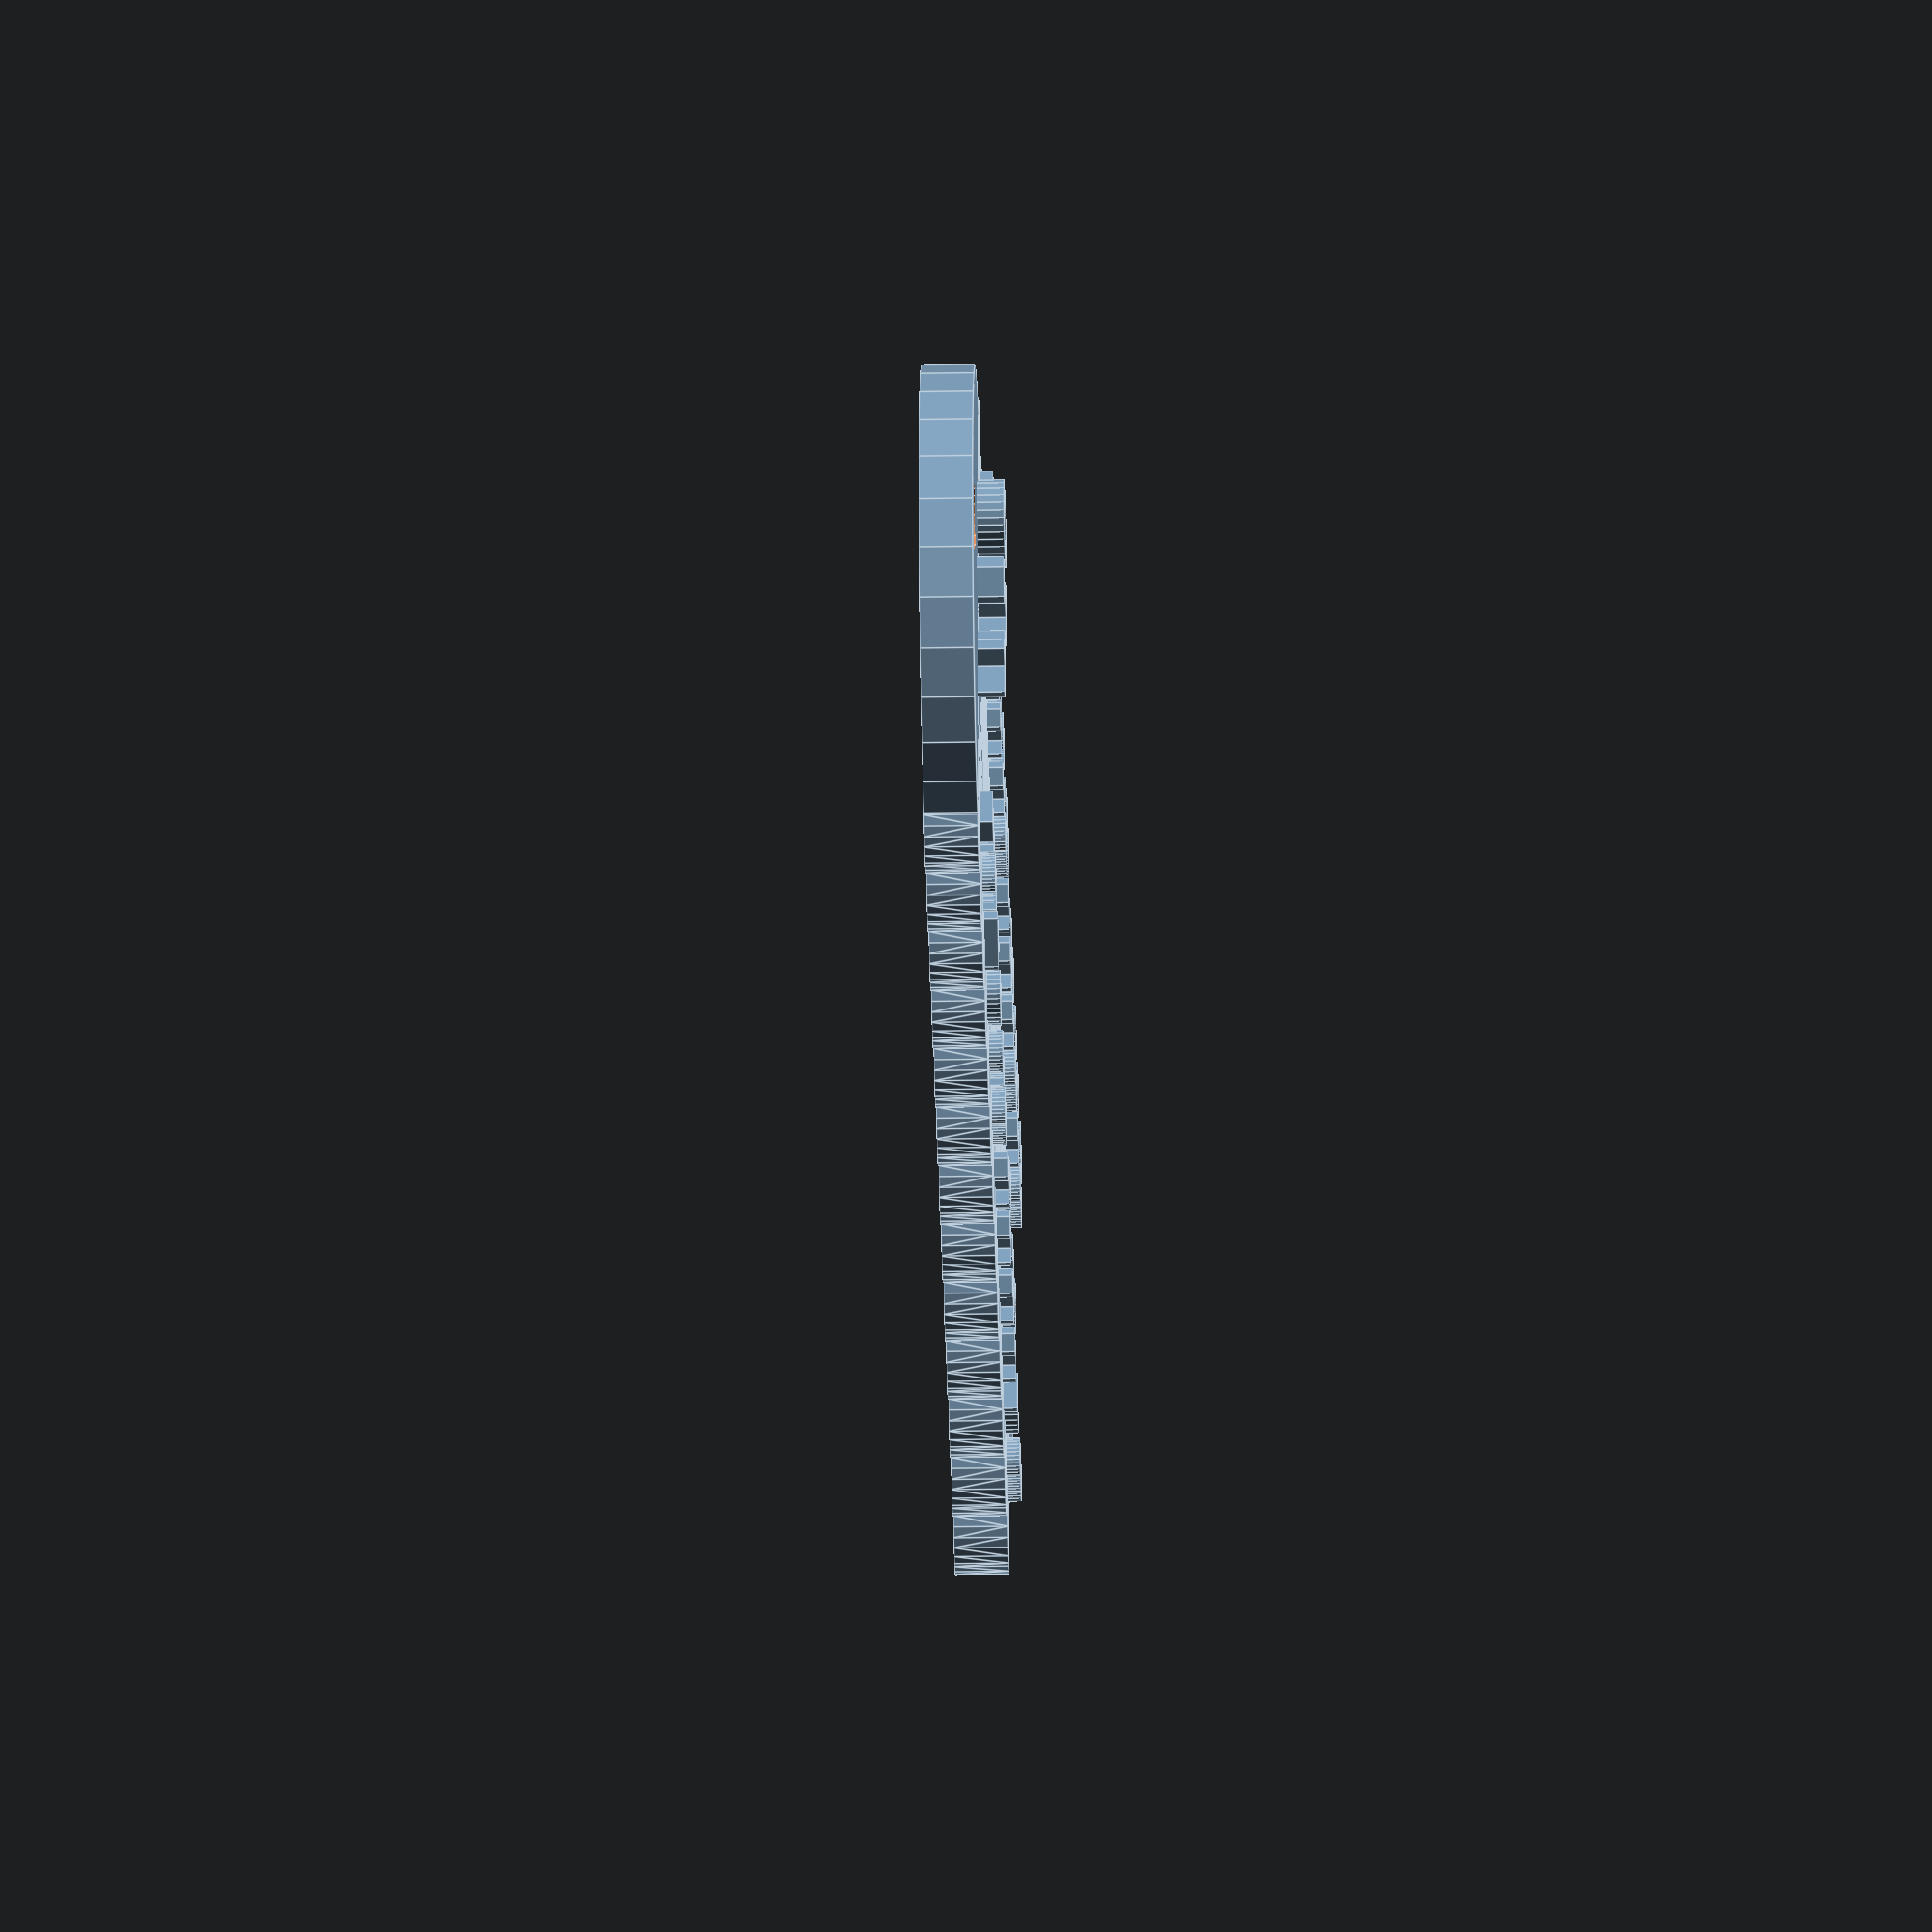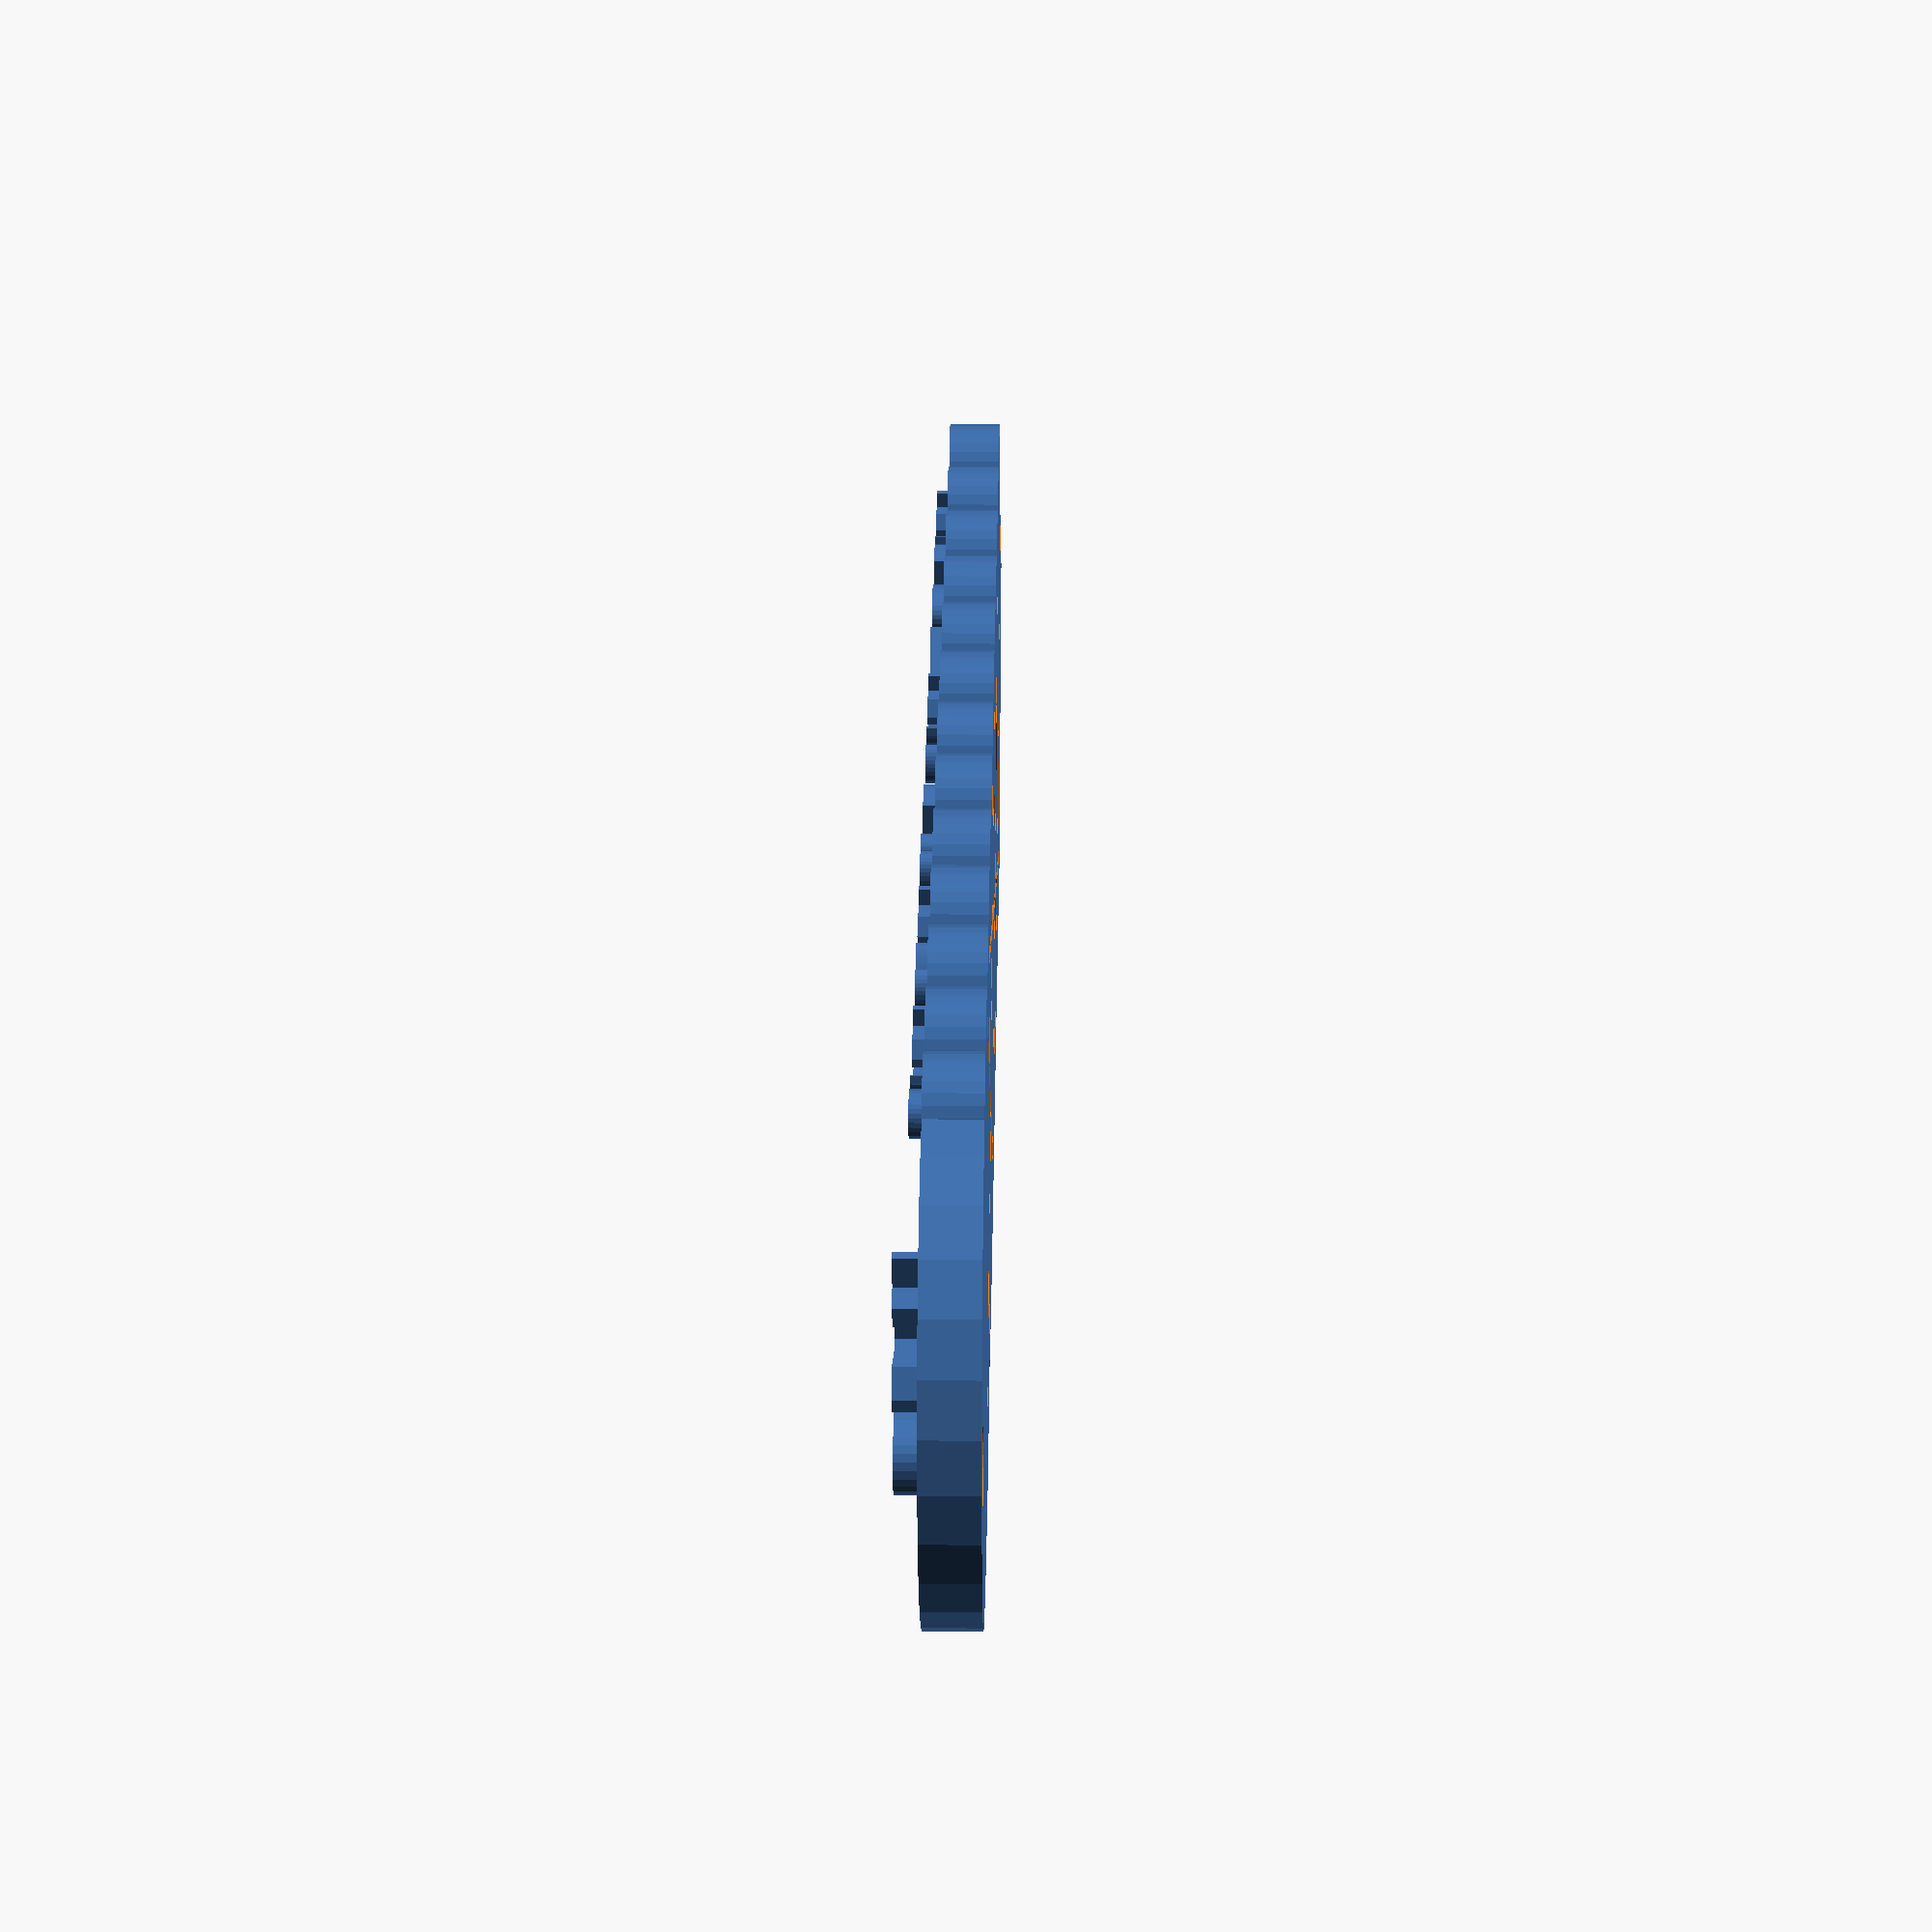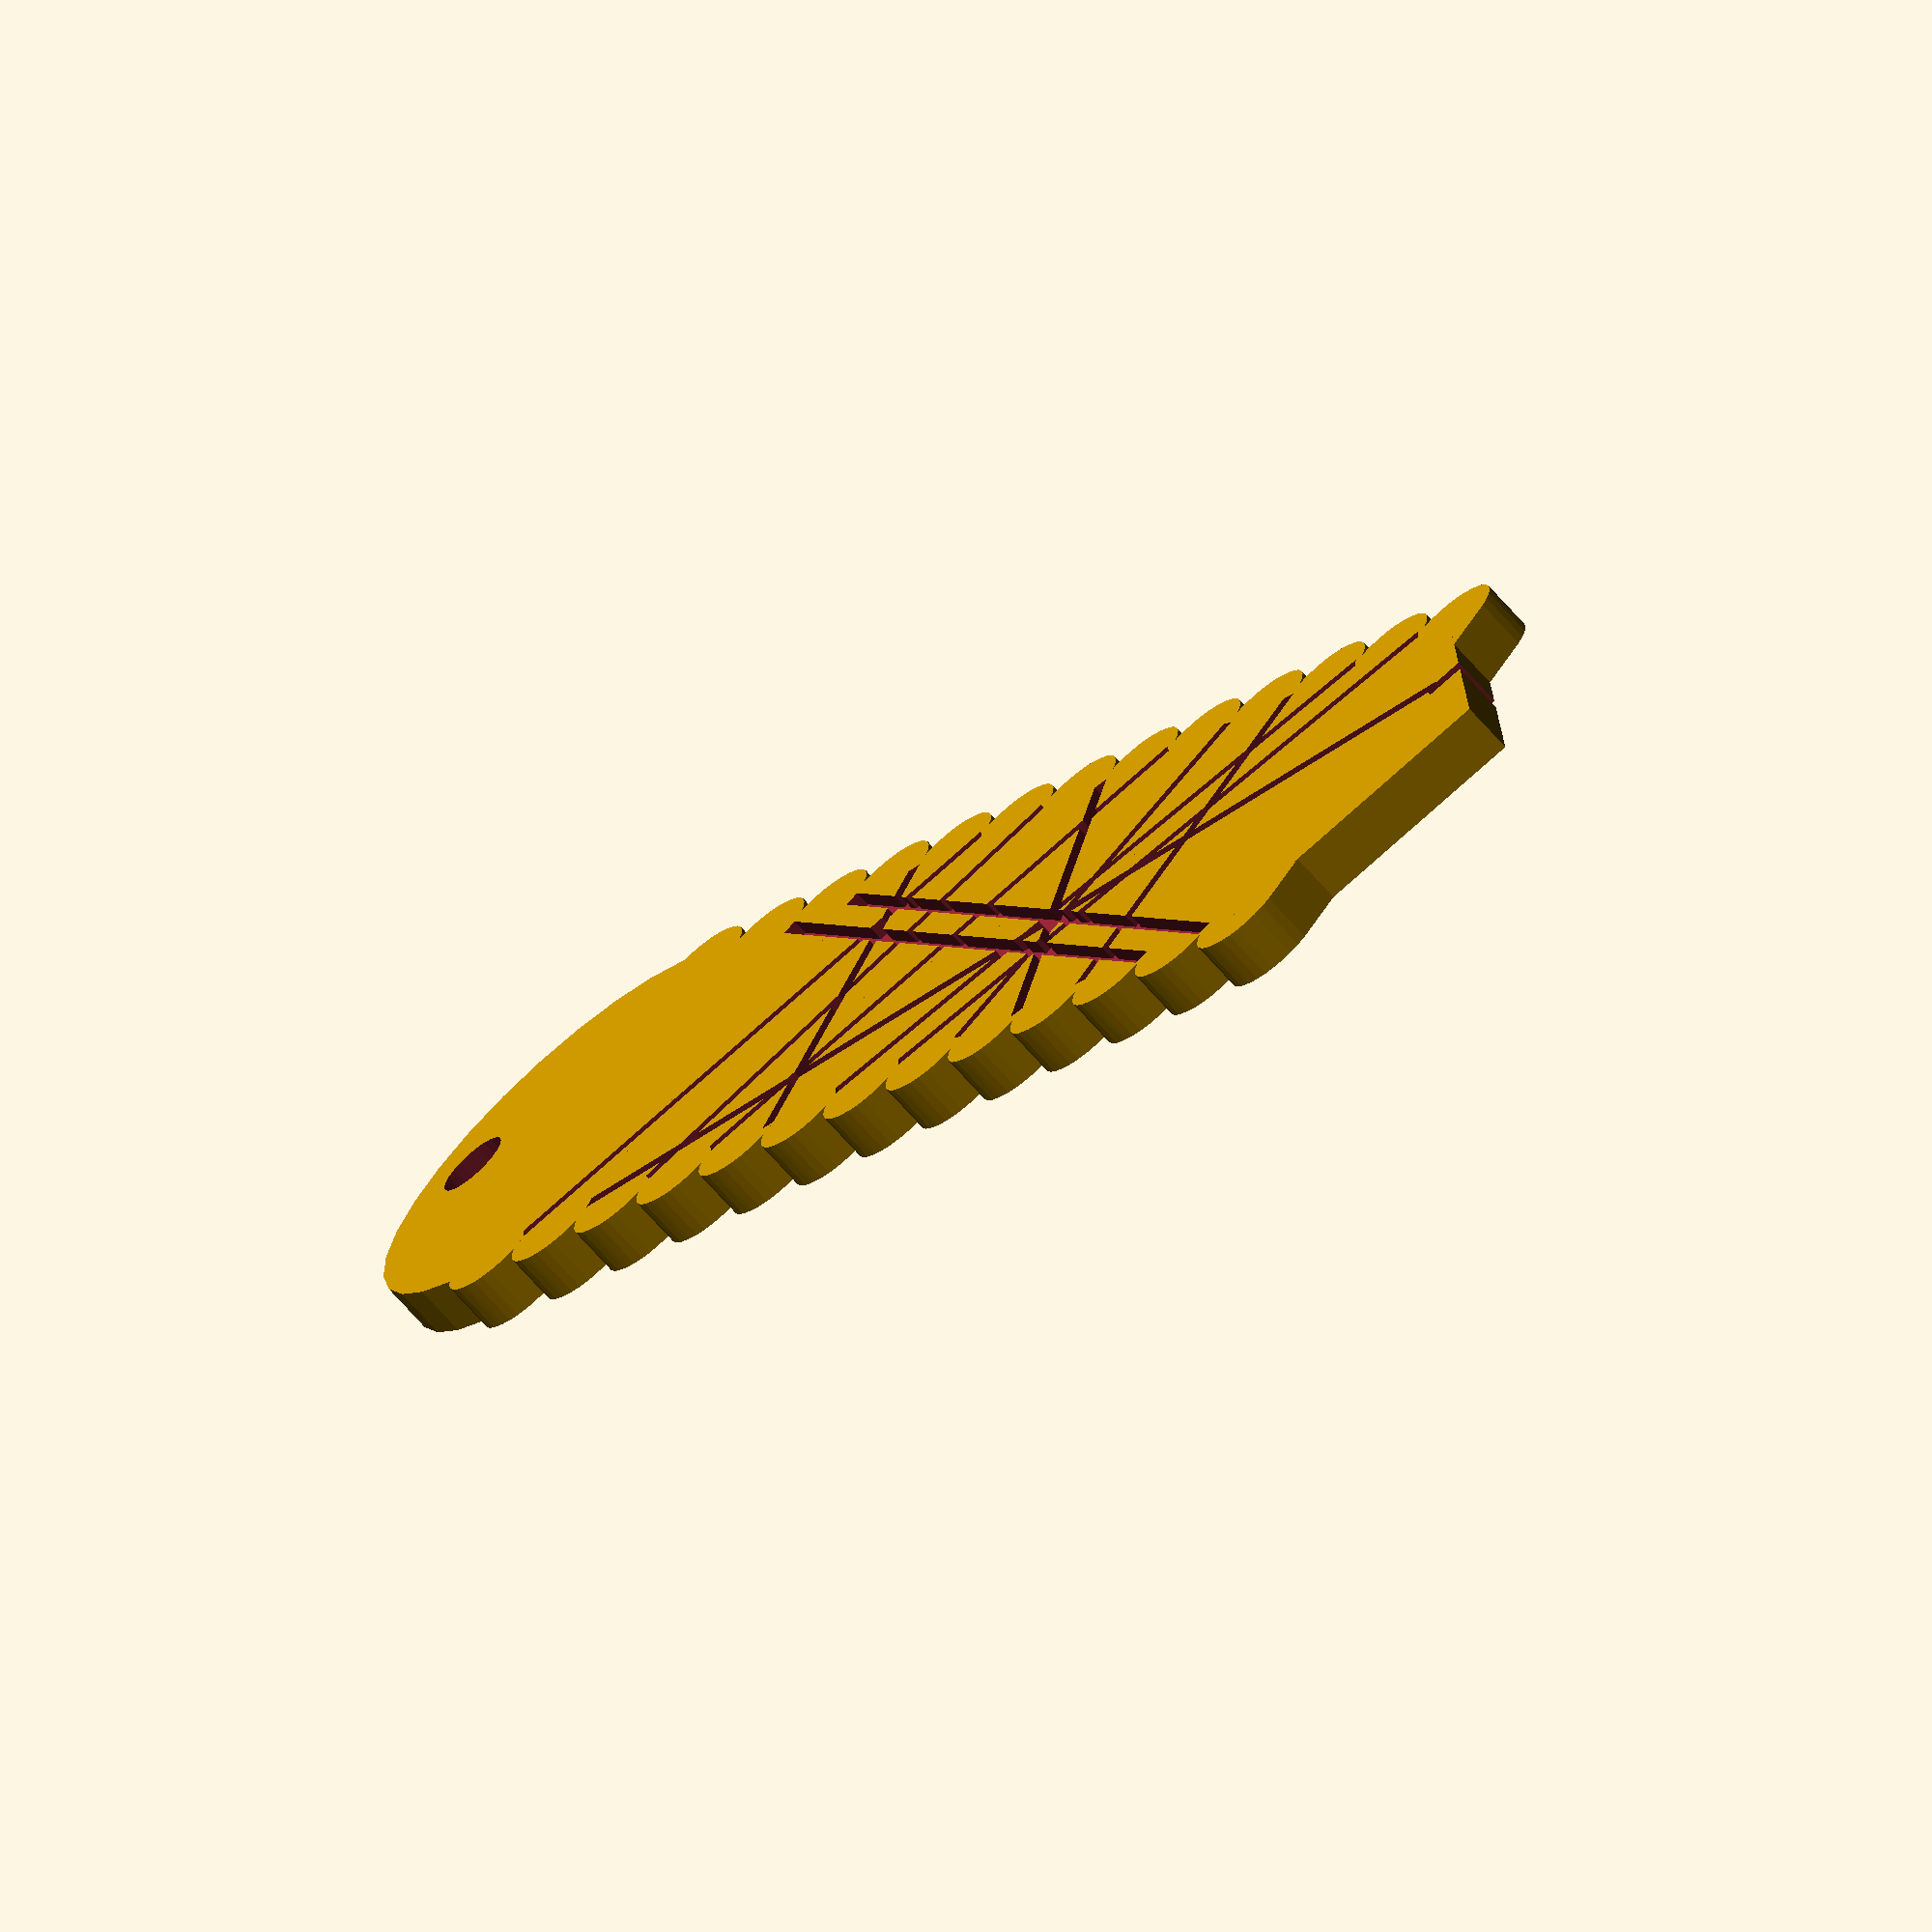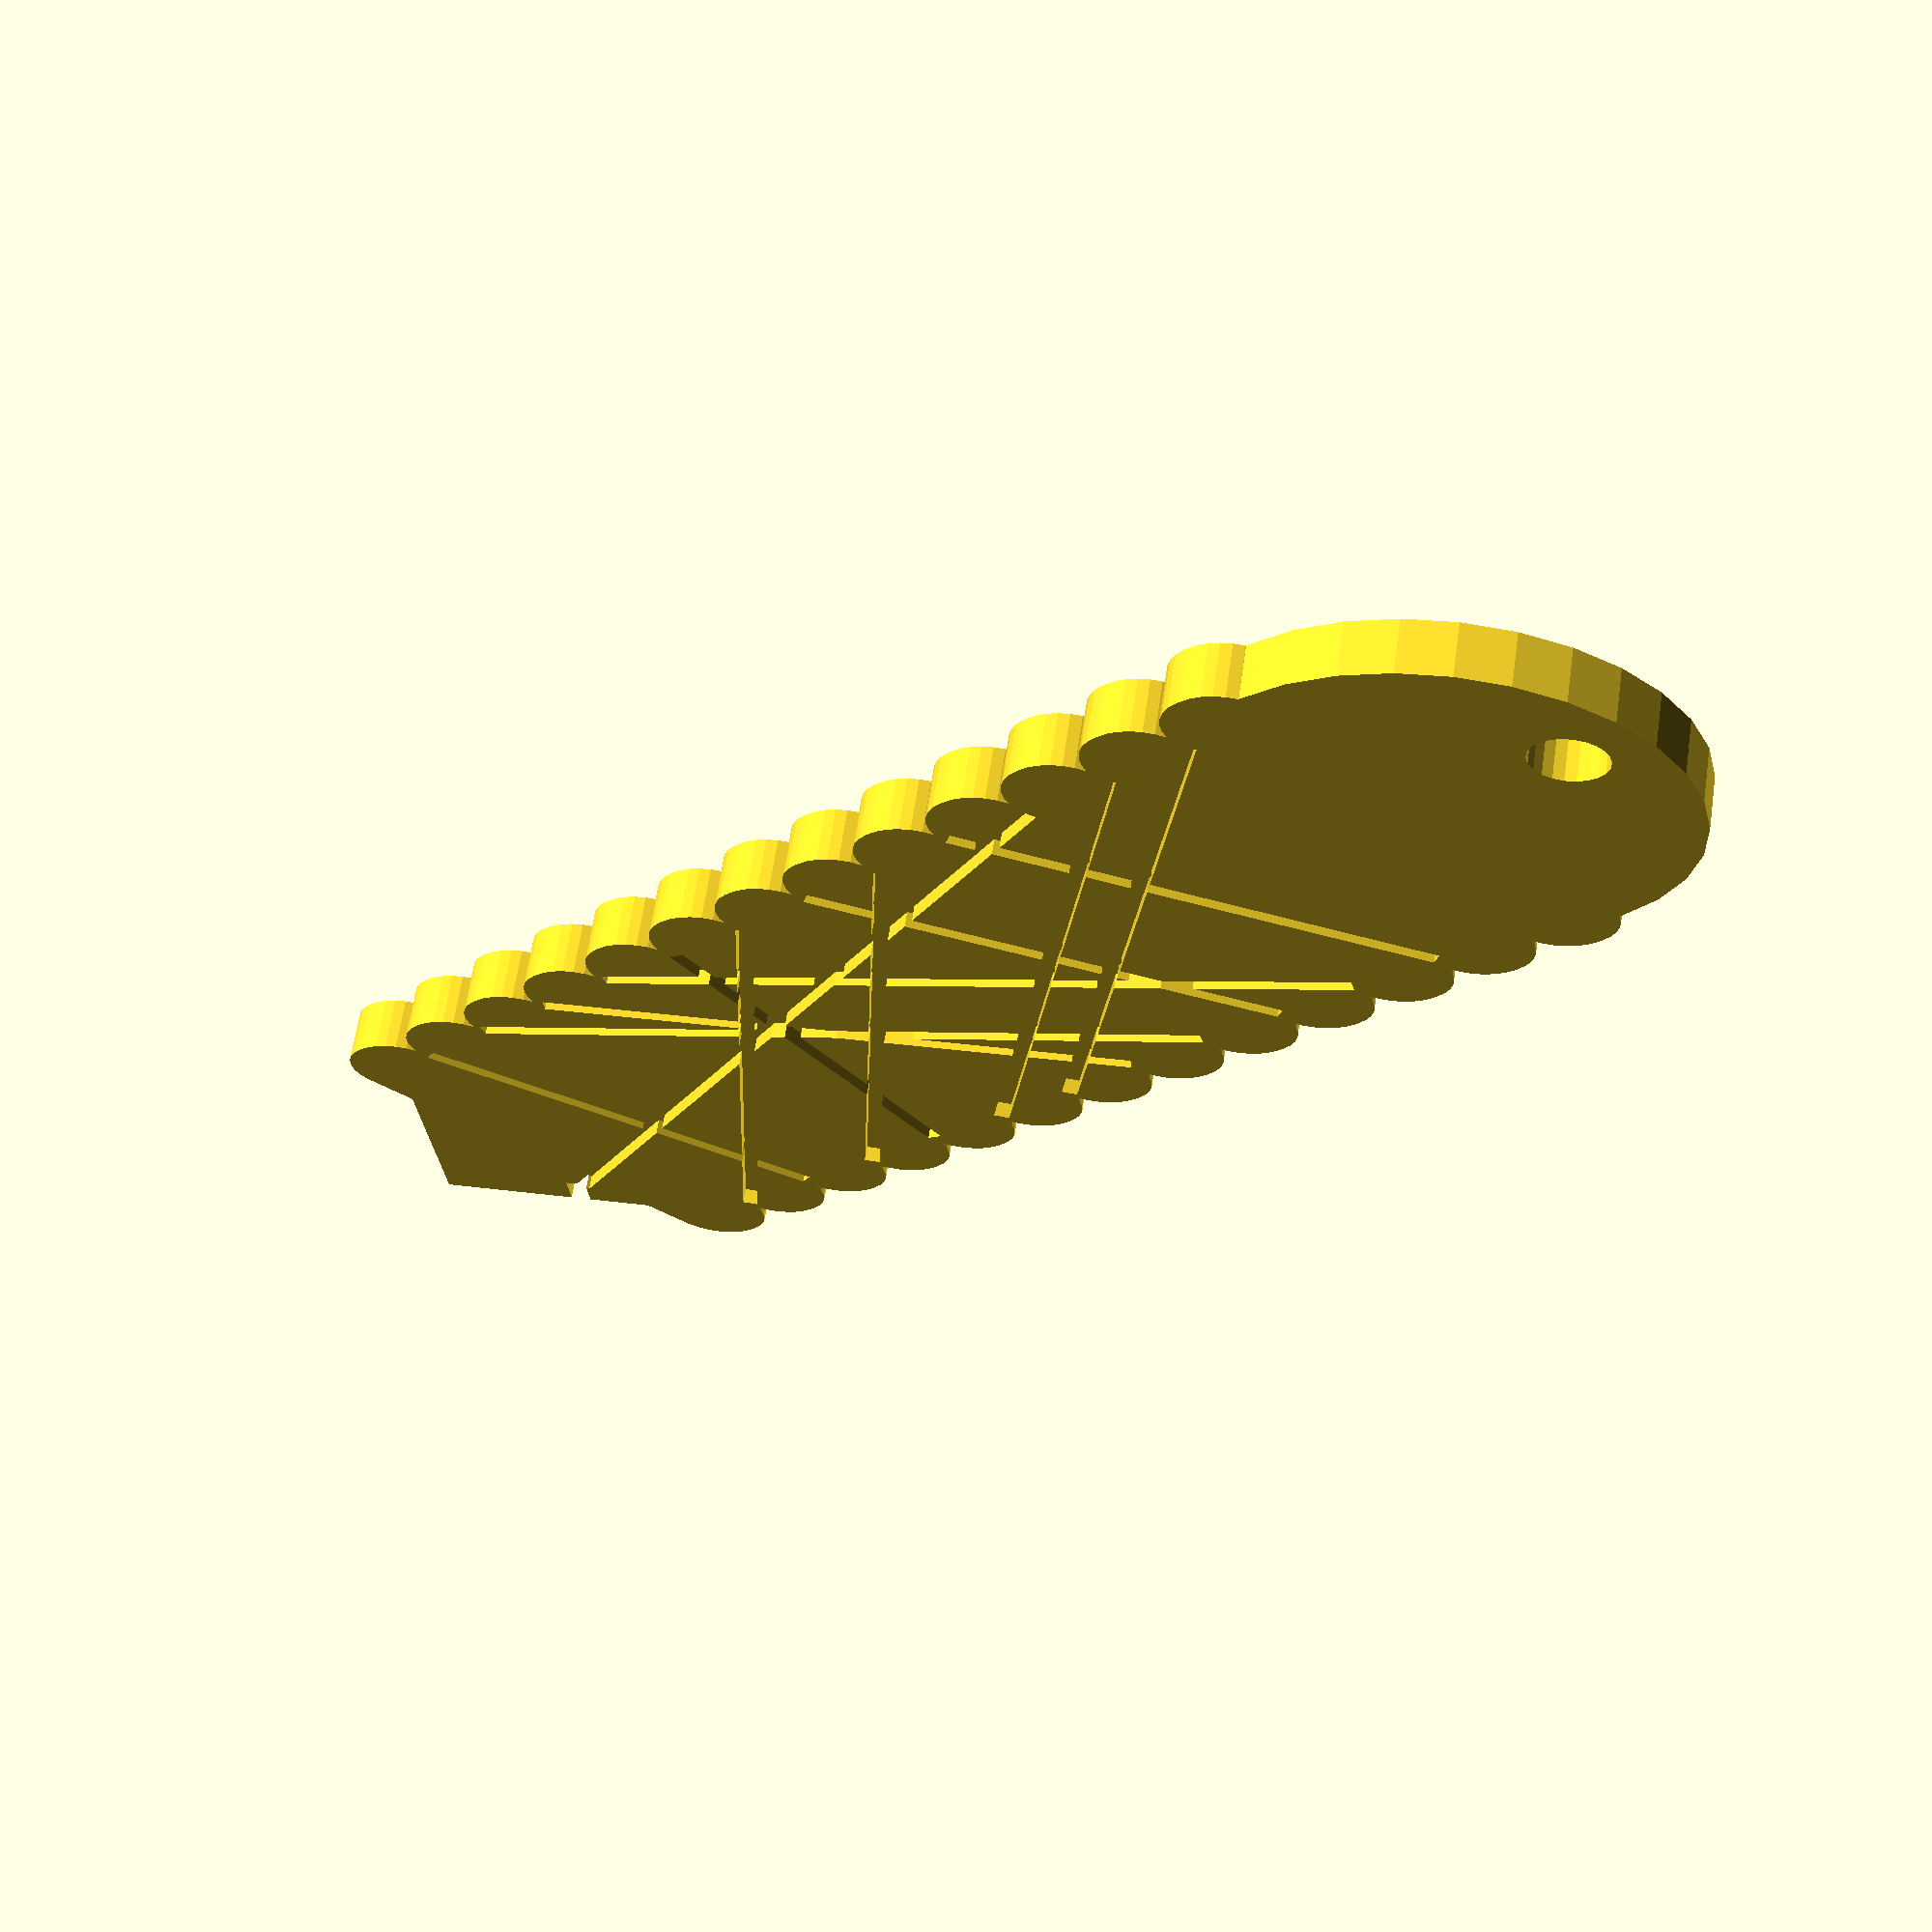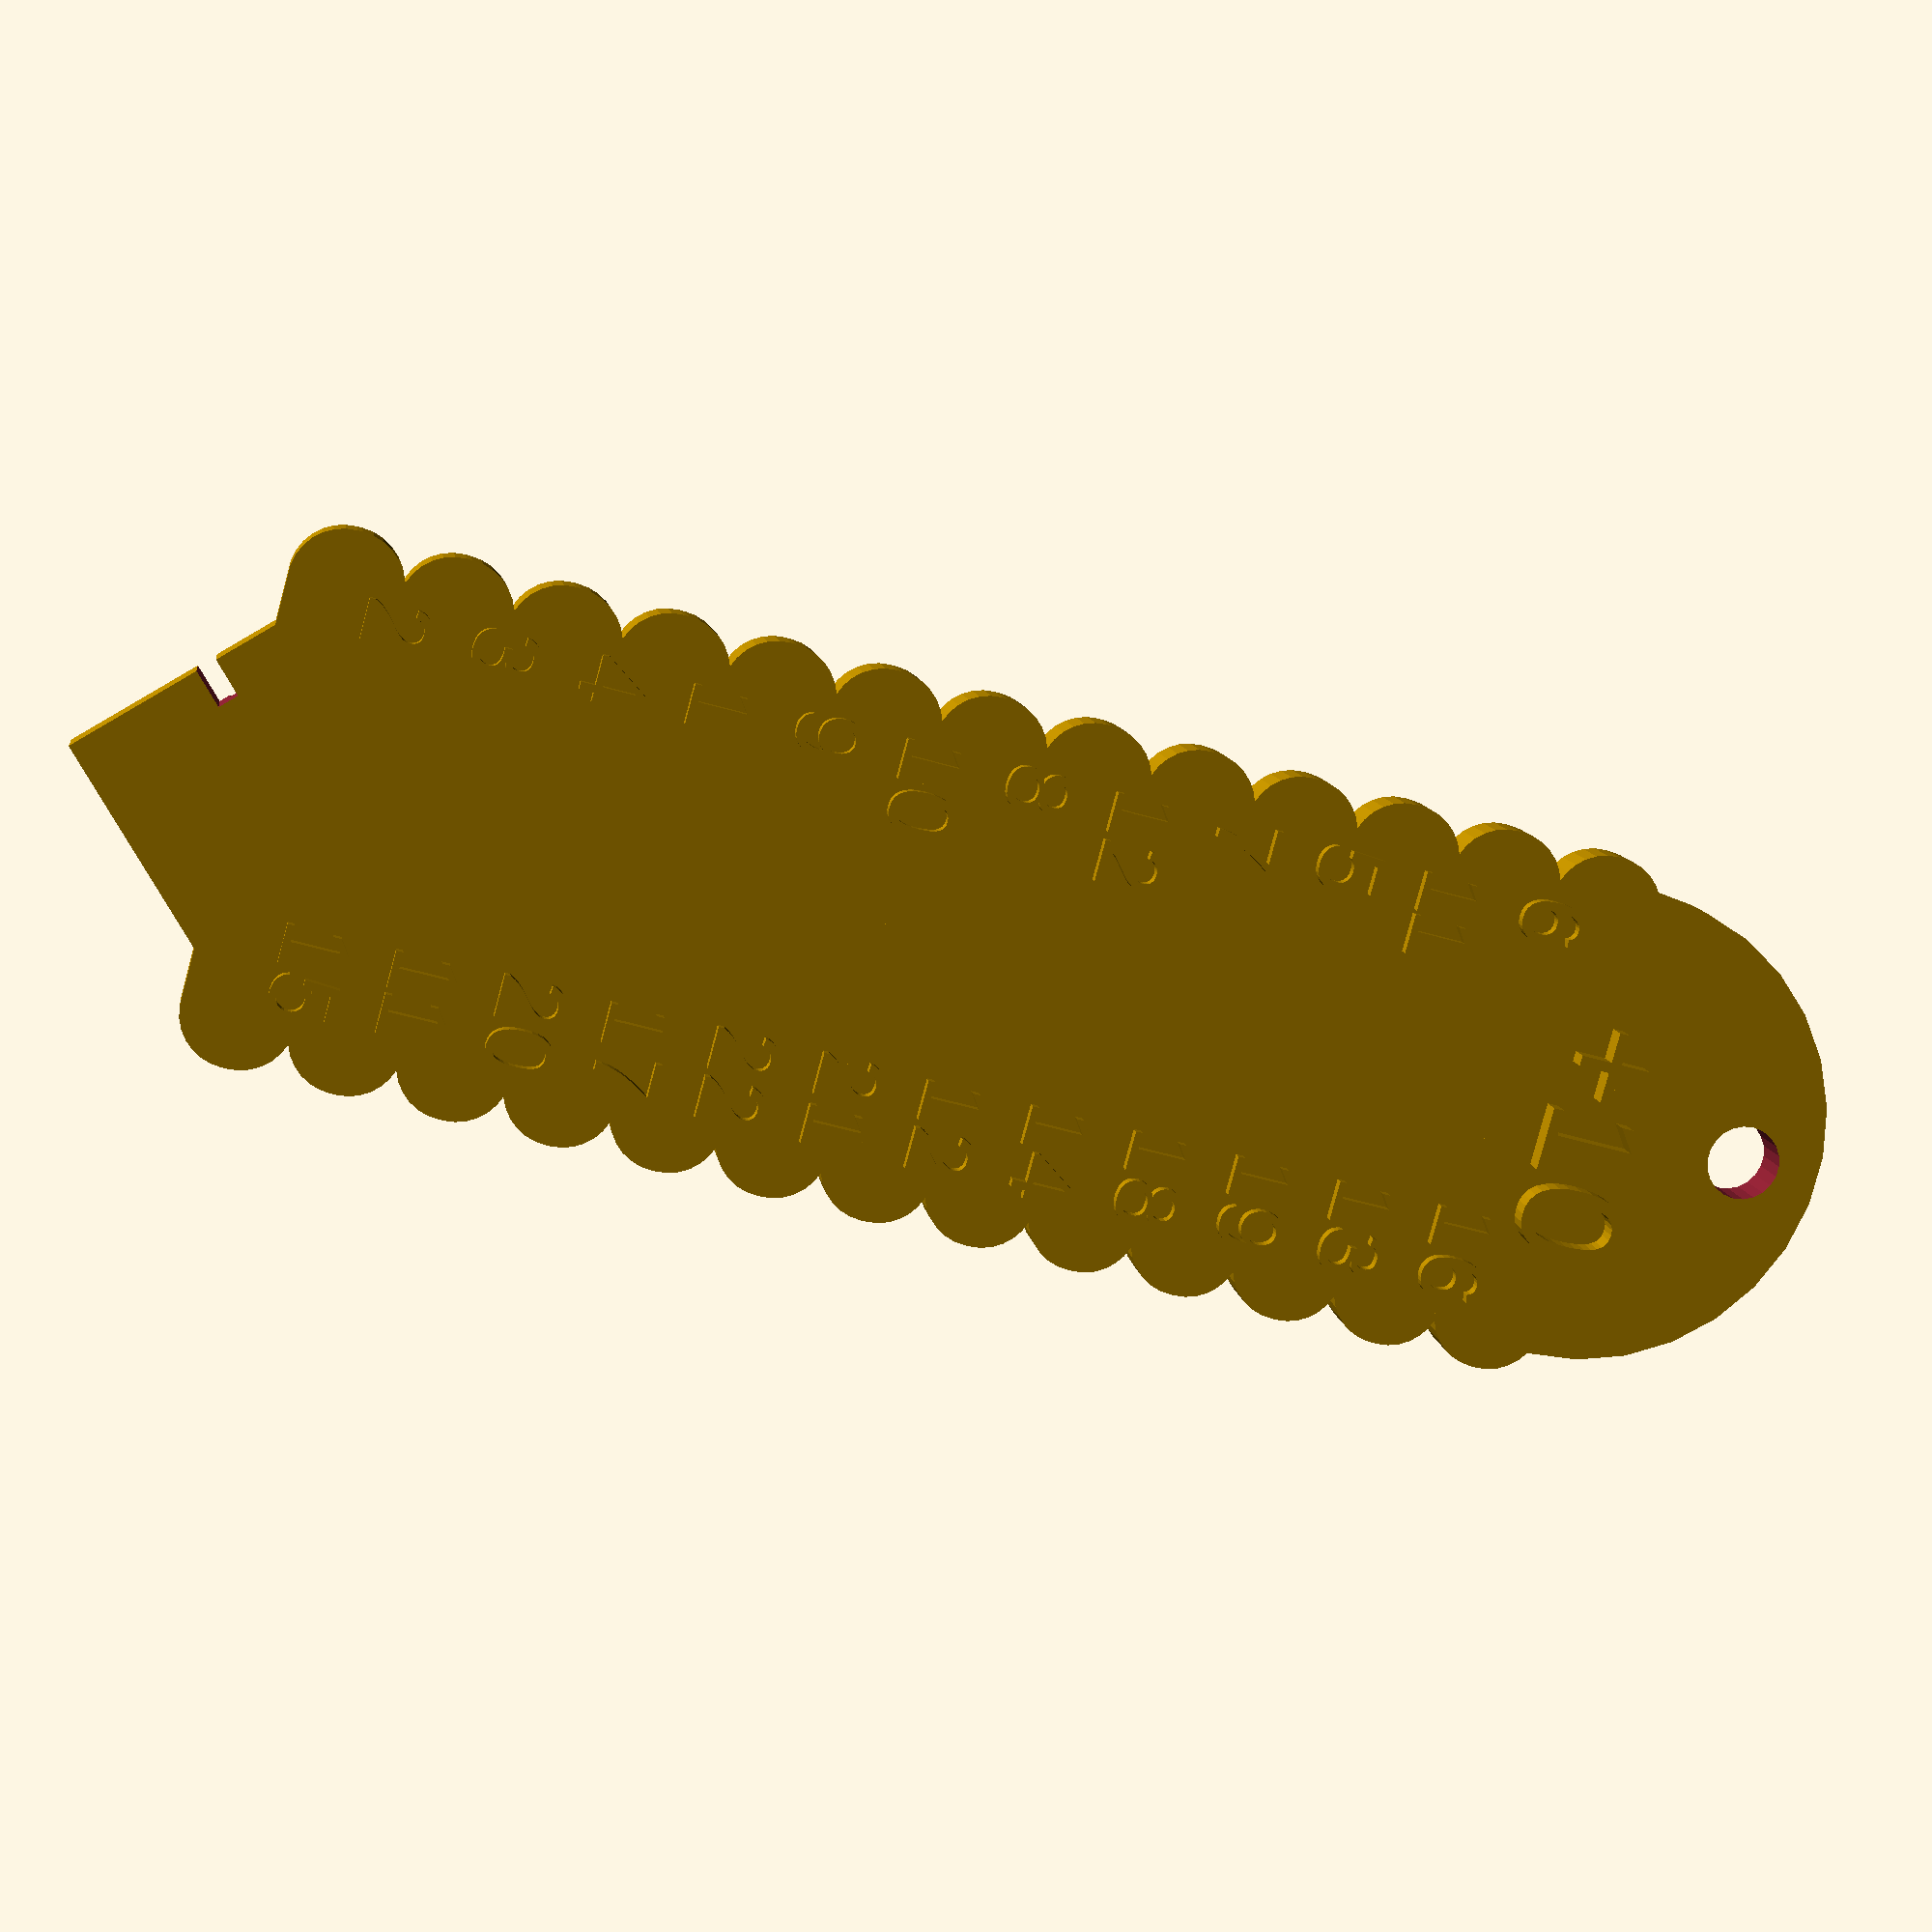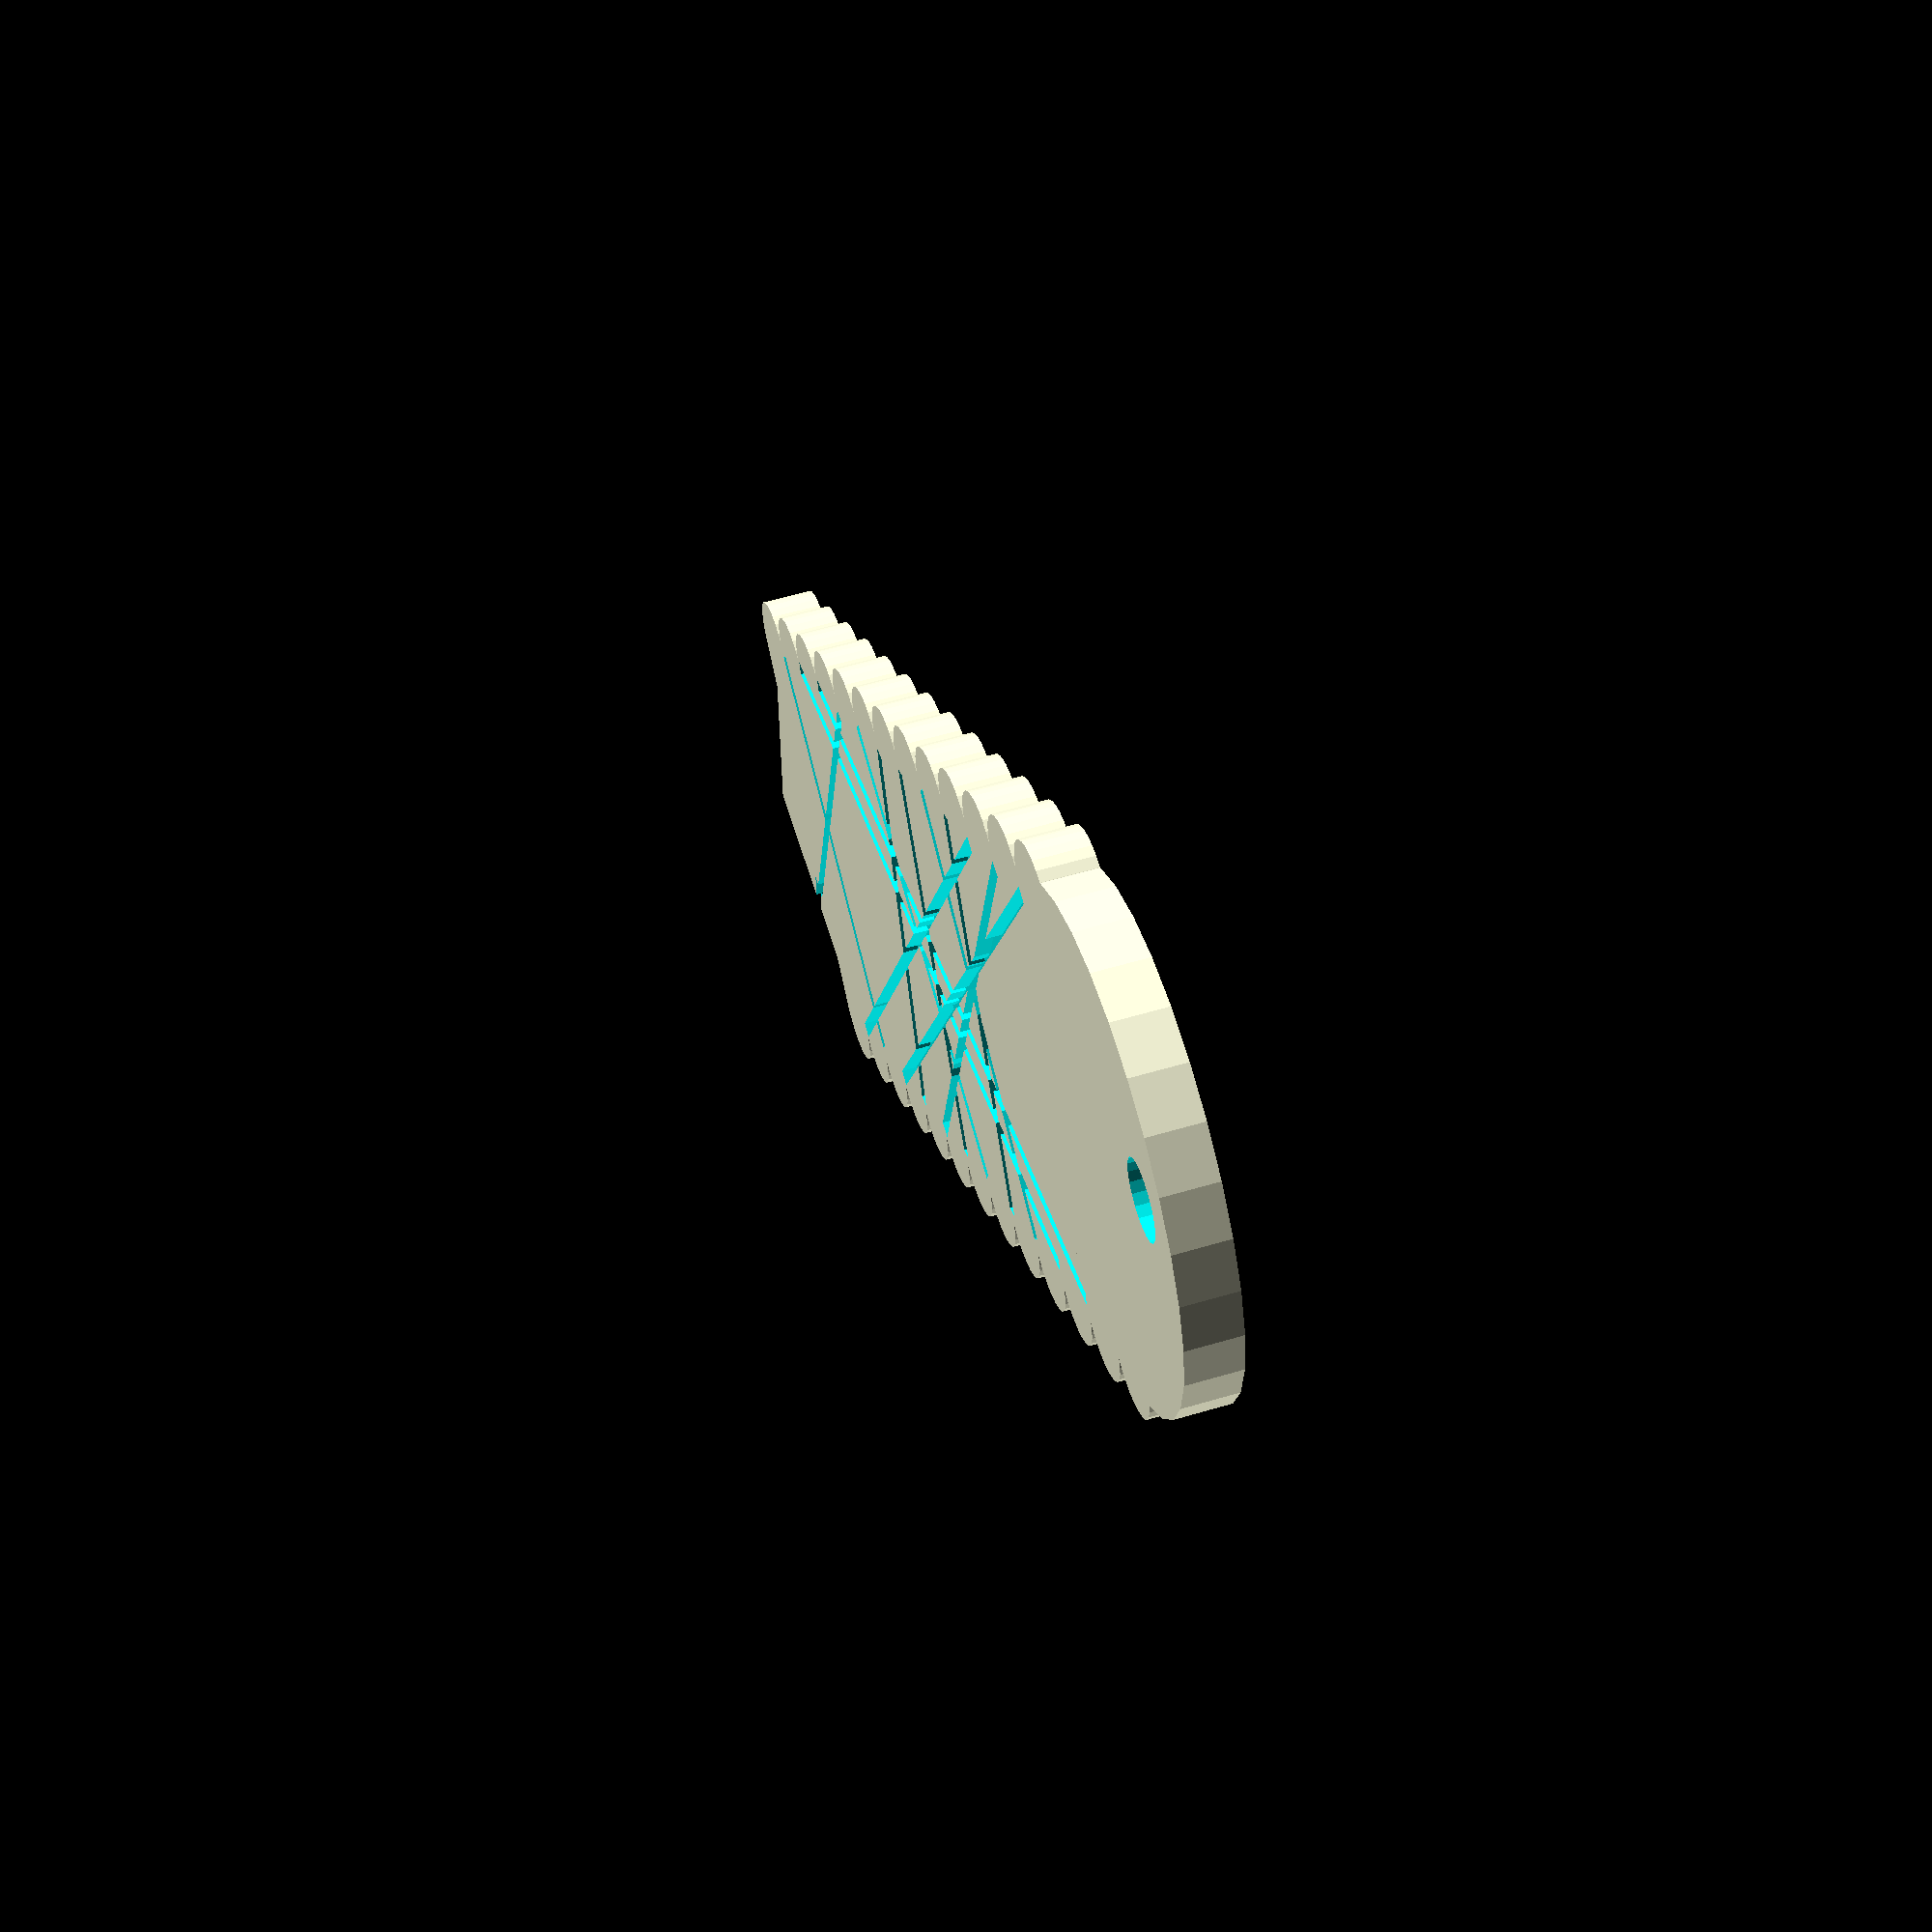
<openscad>
// Customizable and randomized learning math wrap-ups
// Matthew (Nick) Veldt

// Scaling factor
scale = 1;

// Number to perform math with (integer)
num = 10;

// Multiplication or Addition?
type = "+"; // [+,*]


perm1 = randperm(12);
perm2 = randperm(12);
perm3 = (type == "+") ? perm2 + num * [1,1,1,1,1,1,1,1,1,1,1,1]:perm2 * num;

module segment() {
    minkowski(){
        cube([80,1,5]);
        cylinder(r = 10,h = 5);
    }
}

module tile() {
    difference(){
    union(){
        translate([20,240,10])
        scale([2,2,10])
        text(str(type,num));
        
        
    translate([40,250,0])
    cylinder(r = 45, h = 10);
    for (i = [0:12]) {
        translate([0,i*20,0])
        segment();
    }

    translate([40,-40,0])
    rotate([0,0,45])
    cube([60,60,10]);
    }
    
    union(){
            translate([40,280,0])
            cylinder(r = 7,h = 40,center = true);
            
            translate([20,-20,0])
            rotate([0,0,45])
            cube([15,4,40],center = true);
    }
}
    
}

function randperm(n) = (
let (r=floor(rands(1,n+1,1)[0]))
(n<2) ? [1] : concat([r],[for (L=randperm(n-1), a= (L>= r) ? L+1:L) a ])

);

module numbers() {
    
    for (i = [0:11]){
        
        translate([0,5+20*i,10])
        scale([1.25,1.25,5])
        text(str(perm1[i]));
        
        x = (perm3[i]>99)? 50:60;
        translate([x,5+20*i,10])
        scale([1.25,1.25,5])
        text(str(perm3[i]));
    }
    
}



module solution() {
    for (i = [10:-1:0]){
        k = search(perm1[i+1],perm2)[0];
        echo(k);
        echo(perm1[k]);
        alph = atan(2 * (k-i)/8);
        
        
        translate([0,20*i+10,-0.05])
        rotate([0,0,alph])
        scale([1/(cos(alph)),1,1])
        groove();
    }
    k = search(perm1[0],perm2)[0];
    echo(k);
    alph = atan((20*k+25)/(80-25));
    
    translate([25,-15,-0.05])
    rotate([0,0,alph])
    scale([.55/.8/(cos(alph)),1,1])
    groove();
    
}
/*
function swap(perm,i,j) = ((i == j)?perm: 
     (i < j)?
        cat(decompose(perm,0,i-1),cat(perm[j],cat(decompose(perm,i+1,j-1),cat(perm[i],decompose(perm,j+1,len(perm)-1))))):
        cat(decompose(perm,0,j-1),cat(perm[i],cat(decompose(perm,j+1,i-1),cat(perm[j],decompose(perm,i+1,len(perm)-1))))));

*/
/*
    function decompose(perm,i,j) = [for (k = [i:1:j]) perm[k]];
function cat(L1, L2) = [for(L=[L1, L2], a=L) a];
*/

module groove() {
    cube([80,3,3]);
}

difference(){
    union(){
tile();
numbers();
}
solution();
}
</openscad>
<views>
elev=210.9 azim=91.7 roll=268.7 proj=o view=edges
elev=163.1 azim=284.0 roll=89.1 proj=p view=solid
elev=250.3 azim=230.1 roll=318.5 proj=o view=solid
elev=295.8 azim=319.6 roll=188.4 proj=p view=solid
elev=350.7 azim=105.2 roll=352.5 proj=p view=solid
elev=301.1 azim=314.1 roll=253.1 proj=p view=wireframe
</views>
